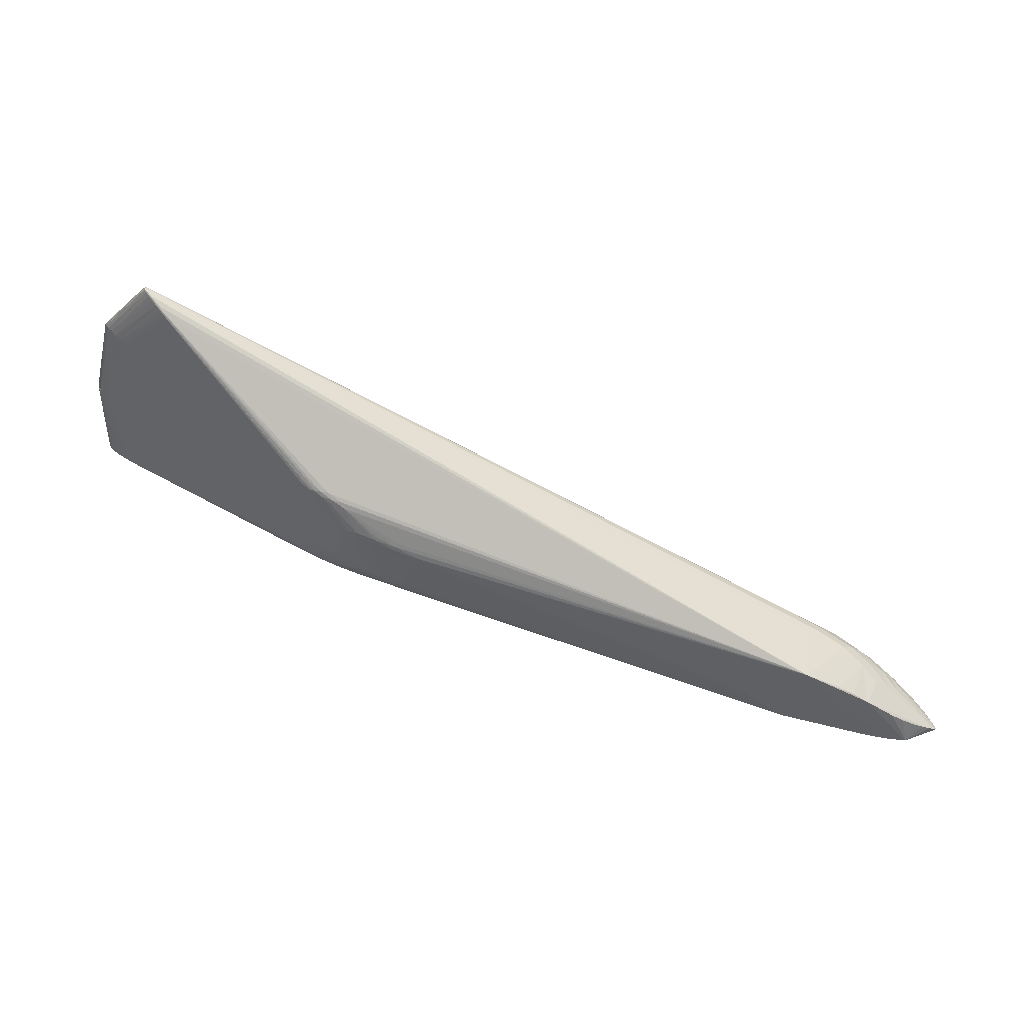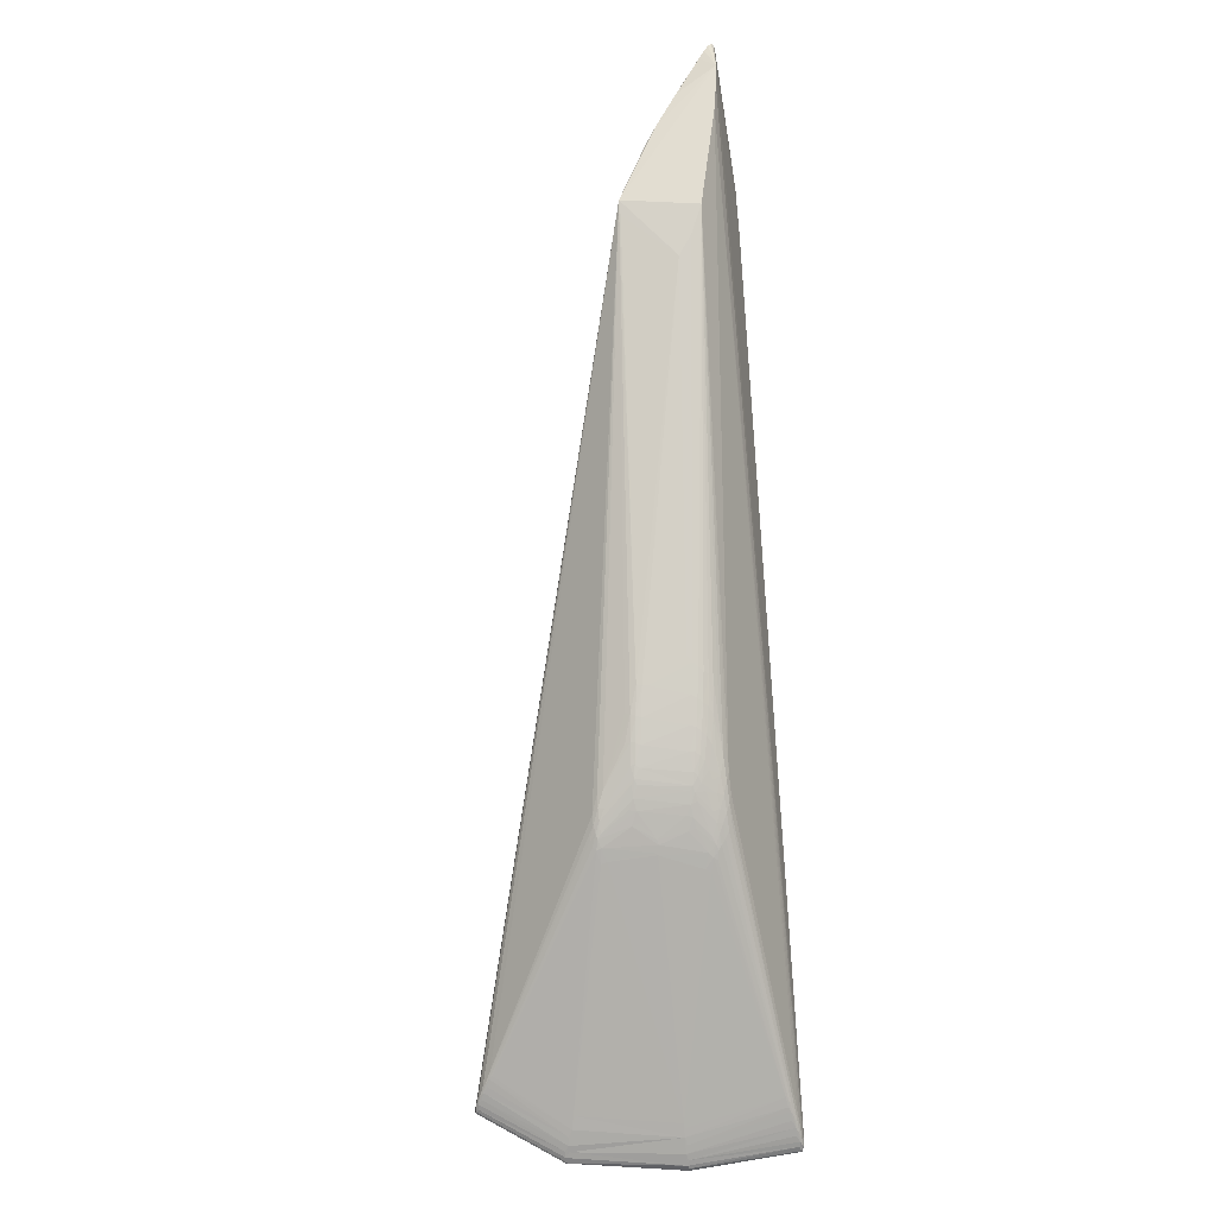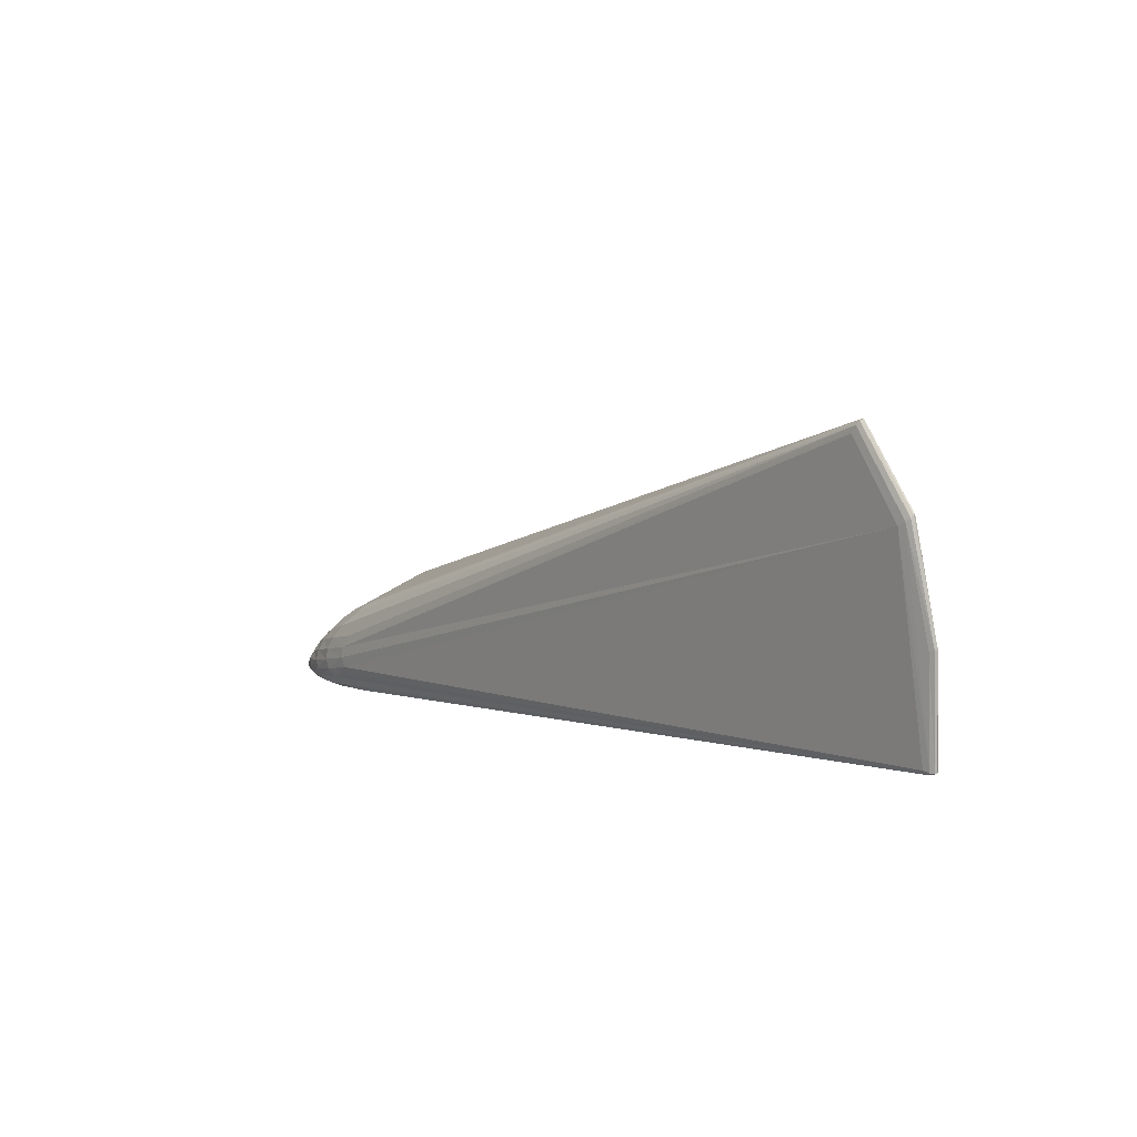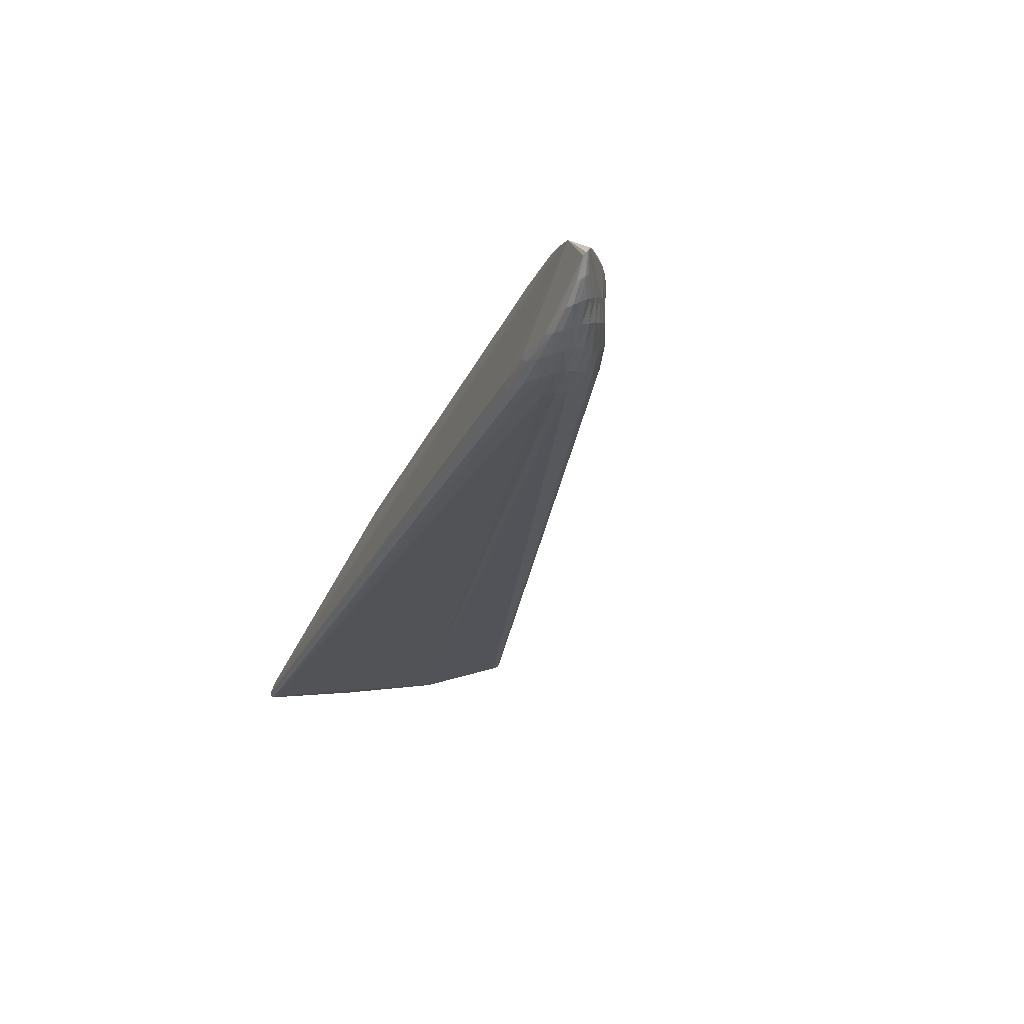
<metadata>
{"format":"obj","ext":"obj","renderer":"f3d","projection":"perspective","resolution":1024,"background":"white","views":[{"elev":51.0,"azim":171.9,"up":"+Z"},{"elev":57.7,"azim":78.6,"up":"+Y"},{"elev":11.4,"azim":26.2,"up":"+Z"},{"elev":1.3,"azim":-120.2,"up":"+Y"}]}
</metadata>
<code>
o obj_shin_lower_L_mesh_shin_lower.L
v -0.000947 0.000399 -0.001565
v 0.003406 -0.000433 -5.8e-05
v 0.00456 -0.000891 0.000626
v -0.003157 -0.00204 -0.002554
v -0.001474 -0.002911 -0.002501
v -0.002105 -0.00296 -0.002583
v -0.000102 -0.003795 -0.002467
v -0.000691 -0.00391 -0.002532
v 0.001627 -0.004674 -0.002283
v 0.001406 -0.005039 -0.002288
v -0.003072 0.000716 -0.002104
v -0.002077 0.000599 -0.001874
v -3.3e-05 -0.000147 0.001562
v -0.000783 4.6e-05 0.000977
v -0.002192 0.000299 -0.000193
v -0.002839 0.00035 -0.000723
v 0.000355 -0.00295 0.001783
v 0.001504 -0.003707 0.002307
v -0.001721 -0.001343 0.000418
v -0.001168 -0.002233 0.000863
v -0.000299 -0.003148 0.001397
v 0.001021 -0.004001 0.002011
v -0.002372 -0.001393 -8.3e-05
v -0.001799 -0.002338 0.000377
v -0.000872 -0.003332 0.000937
v 0.00079 -0.004458 0.001676
v 0.00072 -0.000363 0.002099
v -0.0045 -0.000729 -0.002035
v -0.004758 0.000221 -0.002151
v -0.004937 0.000136 -0.002329
v -0.004619 -0.000831 -0.002271
v -0.004945 4.2e-05 -0.002433
v -0.004564 -0.000937 -0.002429
v -0.004759 -5.3e-05 -0.002465
v -0.004326 -0.001035 -0.002503
v -0.004088 -0.001775 -0.002188
v -0.004049 -0.001667 -0.00188
v -0.003333 -0.00269 -0.002057
v -0.003383 -0.002583 -0.001678
v -0.002341 -0.003567 -0.001855
v -0.00248 -0.003465 -0.001418
v -0.001102 -0.0044 -0.001557
v -0.001319 -0.004302 -0.001089
v -0.003949 -0.001886 -0.00241
v -0.003086 -0.002807 -0.002344
v -0.001965 -0.0037 -0.002196
v -0.000598 -0.004552 -0.001923
v -0.003636 -0.001982 -0.002535
v -0.002659 -0.002912 -0.002525
v -0.001365 -0.003846 -0.002432
v 0.000186 -0.004754 -0.002181
v -0.003827 -0.001581 -0.001498
v -0.003453 -0.00151 -0.001058
v -0.002958 -0.001449 -0.00058
v -0.003221 -0.002507 -0.00122
v -0.002877 -0.002451 -0.000705
v -0.002385 -0.002404 -0.000159
v -0.002368 -0.003406 -0.000895
v -0.002031 -0.003382 -0.000303
v -0.001495 -0.003382 0.000337
v -0.001239 -0.004263 -0.000526
v -0.00088 -0.004277 0.00012
v -0.00026 -0.004338 0.000836
v -0.00443 0.000289 -0.0019
v -0.003982 0.000336 -0.001578
v -0.003442 0.000359 -0.001185
v 0.003083 -0.000761 0.003275
v 0.002463 -0.000519 0.003226
v 0.005299 -0.001195 0.001284
v 0.000122 -0.005087 -0.000682
v 0.000399 -0.005186 -0.001139
v 0.00101 -0.005358 -0.001479
v 0.000201 -0.005066 -0.000115
v 0.00062 -0.005112 0.000539
v 0.02279 -0.009239 0.003254
v 0.02075 -0.007953 0.003692
v 0.0209 -0.008056 0.003507
v 0.02101 -0.008176 0.003326
v 0.02112 -0.008328 0.003155
v 0.02187 -0.008455 0.003958
v 0.02202 -0.00856 0.003763
v 0.02219 -0.008704 0.003582
v 0.02242 -0.00891 0.003415
v 0.02054 -0.007846 0.003879
v 0.02171 -0.008373 0.004169
v 0.02024 -0.007724 0.004069
v 0.02094 -0.008143 0.006266
v 0.02104 -0.008146 0.006048
v 0.02107 -0.00815 0.005798
v 0.02439 -0.01033 0.003181
v 0.02476 -0.01039 0.003343
v 0.0235 -0.009824 0.003115
v 0.02392 -0.009874 0.003307
v 0.02481 -0.01057 0.008599
v 0.02432 -0.01038 0.008537
v 0.02491 -0.01053 0.008363
v 0.02457 -0.01012 0.00356
v 0.02391 -0.009701 0.003594
v 0.02522 -0.01054 0.003553
v 0.02485 -0.01004 0.004763
v 0.02456 -0.009865 0.004503
v 0.02442 -0.009765 0.004632
v 0.02388 -0.009475 0.00427
v 0.02374 -0.009382 0.004441
v 0.02303 -0.009038 0.004021
v 0.02288 -0.008939 0.004212
v 0.02538 -0.01042 0.004661
v 0.0248 -0.01004 0.004392
v 0.02409 -0.00963 0.004123
v 0.02323 -0.009188 0.003852
v 0.02437 -0.009839 0.003997
v 0.0235 -0.009401 0.003706
v 0.02542 -0.0105 0.004194
v 0.02501 -0.01015 0.004927
v 0.02369 -0.009362 0.004646
v 0.02278 -0.008887 0.004428
v 0.02424 -0.009764 0.007008
v 0.02376 -0.009486 0.006893
v 0.02377 -0.009537 0.007071
v 0.02301 -0.009093 0.006719
v 0.02295 -0.009118 0.006916
v 0.02294 -0.009201 0.007129
v 0.02205 -0.008638 0.006507
v 0.02193 -0.008652 0.006709
v 0.02182 -0.008707 0.006908
v 0.02448 -0.009913 0.006956
v 0.0239 -0.009557 0.006755
v 0.02313 -0.009136 0.006537
v 0.02217 -0.008661 0.006299
v 0.02513 -0.01081 0.003229
v 0.02547 -0.01086 0.003375
v 0.02611 -0.01135 0.003406
v 0.02702 -0.01173 0.004129
v 0.02688 -0.01164 0.003977
v 0.02652 -0.01134 0.003993
v 0.02685 -0.01158 0.004197
v 0.02615 -0.01105 0.004042
v 0.0266 -0.01138 0.004292
v 0.02578 -0.01077 0.004111
v 0.02631 -0.01115 0.004395
v 0.02667 -0.01153 0.00378
v 0.02618 -0.01114 0.003773
v 0.02569 -0.01077 0.003792
v 0.0252 -0.01042 0.003831
v 0.02474 -0.0101 0.003896
v 0.02641 -0.01143 0.003581
v 0.02583 -0.01098 0.003561
v 0.02722 -0.01191 0.004377
v 0.02731 -0.012 0.004217
v 0.02764 -0.01232 0.004551
v 0.02705 -0.01177 0.004532
v 0.02752 -0.01222 0.004761
v 0.02509 -0.01025 0.004289
v 0.02508 -0.0102 0.004722
v 0.02545 -0.01047 0.004955
v 0.02585 -0.01078 0.004938
v 0.02622 -0.01109 0.004886
v 0.02577 -0.01073 0.00521
v 0.02627 -0.01114 0.005225
v 0.0366 -0.02123 0.002425
v 0.0366 -0.02133 0.002398
v 0.03646 -0.02113 0.002293
v 0.03645 -0.02099 0.002361
v 0.03622 -0.02088 0.002276
v 0.0362 -0.02073 0.002348
v 0.03587 -0.02056 0.002283
v 0.03584 -0.02038 0.002357
v 0.03652 -0.02141 0.002379
v 0.03638 -0.02122 0.002255
v 0.03616 -0.02099 0.002235
v 0.03633 -0.0214 0.002384
v 0.0362 -0.02122 0.002246
v 0.03602 -0.02129 0.002421
v 0.03601 -0.02125 0.002328
v 0.03648 -0.021 0.002482
v 0.03635 -0.0208 0.002459
v 0.03615 -0.02056 0.002578
v 0.0361 -0.02052 0.002448
v 0.03592 -0.02028 0.002564
v 0.03567 -0.02001 0.002685
v 0.03574 -0.02016 0.002457
v 0.03558 -0.01994 0.002571
v 0.0354 -0.01972 0.002682
v 0.03524 -0.01956 0.002767
v 0.03492 -0.01925 0.002821
v 0.03528 -0.01974 0.002491
v 0.03538 -0.01996 0.002389
v 0.03514 -0.01952 0.002606
v 0.035 -0.01934 0.002721
v 0.02649 -0.01142 0.006462
v 0.0263 -0.01127 0.006502
v 0.02669 -0.01164 0.006672
v 0.02679 -0.01171 0.006554
v 0.03504 -0.01963 0.007093
v 0.0352 -0.01979 0.007052
v 0.03646 -0.02135 0.007138
v 0.03636 -0.0214 0.007086
v 0.03614 -0.02137 0.007013
v 0.03643 -0.02119 0.00712
v 0.03635 -0.02104 0.007185
v 0.03619 -0.02084 0.007114
v 0.036 -0.02061 0.007177
v 0.03574 -0.02033 0.007087
v 0.03549 -0.02007 0.007138
v 0.0244 -0.009897 0.007162
v 0.02487 -0.01021 0.007171
v 0.02567 -0.01082 0.007075
v 0.02573 -0.0109 0.007409
v 0.03399 -0.01931 0.01138
v 0.03466 -0.02099 0.01157
v 0.03529 -0.02091 0.01208
v 0.03527 -0.02101 0.01205
v 0.03517 -0.02108 0.01196
v 0.03497 -0.02108 0.0118
v 0.03516 -0.02067 0.01203
v 0.03521 -0.02082 0.01211
v 0.03498 -0.02045 0.01202
v 0.03502 -0.02047 0.01186
v 0.03484 -0.02023 0.01186
v 0.03457 -0.01996 0.0118
v 0.03438 -0.01972 0.01161
v 0.02585 -0.01123 0.008828
v 0.02564 -0.01111 0.008864
v 0.02604 -0.01148 0.00906
v 0.02617 -0.01151 0.008929
v 0.02533 -0.01097 0.008887
v 0.02583 -0.0114 0.009148
v 0.02497 -0.01083 0.00887
v 0.02616 -0.01146 0.008736
v 0.02571 -0.01109 0.008663
v 0.02662 -0.0119 0.008832
v 0.02661 -0.01185 0.008581
v 0.02528 -0.01081 0.008632
v 0.02427 -0.0102 0.008284
v 0.02529 -0.01052 0.007136
v 0.0252 -0.01049 0.007413
v 0.03281 -0.01963 0.01522
v 0.03284 -0.01976 0.01532
v 0.03267 -0.01944 0.01518
v 0.0327 -0.01959 0.01528
v 0.03246 -0.01919 0.01507
v 0.03249 -0.01935 0.01517
v 0.03217 -0.01888 0.01488
v 0.03258 -0.01925 0.015
v 0.03237 -0.019 0.0149
v 0.03211 -0.01871 0.01474
v 0.03225 -0.0188 0.01469
v 0.03203 -0.01855 0.01457
v 0.03196 -0.01844 0.01443
v 0.03282 -0.01987 0.01533
v 0.03288 -0.01994 0.01529
v 0.03274 -0.01995 0.01527
v 0.0328 -0.02 0.0152
v 0.03259 -0.01996 0.01511
v 0.03265 -0.02002 0.01504
v 0.03236 -0.0199 0.01487
v 0.03242 -0.01995 0.01478
v 0.03268 -0.01972 0.01531
v 0.03261 -0.0198 0.01525
v 0.03248 -0.01949 0.0152
v 0.03177 -0.01836 0.01449
v 0.03173 -0.01823 0.01435
f 100 154 101
f 117 118 119
f 17 21 22
f 31 30 32
f 31 36 37
f 36 38 39
f 38 40 41
f 40 42 43
f 33 44 36
f 44 45 38
f 45 46 40
f 46 47 42
f 48 49 45
f 49 50 46
f 50 51 47
f 63 26 25
f 70 43 42
f 71 42 47
f 73 74 62
f 130 90 91
f 91 93 97
f 102 101 103
f 104 103 105
f 101 108 109
f 103 109 110
f 109 111 112
f 102 104 115
f 123 124 121
f 118 127 128
f 120 128 129
f 123 129 88
f 31 28 30
f 94 234 95
f 144 97 145
f 102 100 101
f 18 17 22
f 33 31 32
f 37 36 39
f 39 38 41
f 41 40 43
f 31 33 36
f 36 44 38
f 38 45 40
f 40 46 42
f 44 48 45
f 45 49 46
f 46 50 47
f 60 63 25
f 71 70 42
f 72 71 47
f 61 73 62
f 62 74 63
f 131 130 91
f 99 91 97
f 97 93 98
f 104 102 103
f 106 104 105
f 101 154 108
f 103 101 109
f 105 103 110
f 109 108 111
f 110 109 112
f 120 123 121
f 123 87 124
f 118 117 127
f 120 118 128
f 123 120 129
f 87 123 88
f 88 129 89
f 16 11 66
f 66 11 65
f 12 1 166
f 68 1 12
f 4 35 34
f 35 32 34
f 35 33 32
f 28 53 30
f 53 54 30
f 54 29 30
f 54 23 29
f 23 64 29
f 23 19 64
f 19 14 64
f 14 15 64
f 15 65 64
f 15 66 65
f 15 16 66
f 13 68 14
f 95 234 68
f 234 125 68
f 125 124 68
f 124 87 68
f 87 67 68
f 67 69 68
f 69 2 68
f 2 1 68
f 13 27 68
f 27 20 68
f 20 21 68
f 21 17 68
f 17 18 68
f 18 258 68
f 242 243 68
f 243 261 68
f 261 228 68
f 85 129 116
f 127 100 102
f 209 232 221
f 225 249 221
f 43 61 58
f 18 22 258
f 54 53 56
f 22 25 26
f 60 59 63
f 59 62 63
f 20 14 19
f 28 37 52
f 44 33 48
f 33 35 48
f 35 4 48
f 2 90 1
f 90 187 1
f 90 130 187
f 22 259 258
f 19 23 24
f 52 53 28
f 23 57 24
f 77 80 81
f 96 119 94
f 78 81 82
f 22 26 259
f 80 85 116
f 20 27 13
f 119 121 234
f 121 122 234
f 122 124 234
f 124 125 234
f 122 121 124
f 3 2 69
f 88 89 69
f 89 86 69
f 86 84 69
f 84 3 69
f 3 76 2
f 76 77 2
f 77 78 2
f 78 79 2
f 79 75 2
f 75 93 2
f 93 92 2
f 92 90 2
f 24 21 20
f 24 25 21
f 25 22 21
f 150 195 185
f 152 193 194
f 61 62 59
f 262 227 246
f 24 57 25
f 57 60 25
f 57 56 60
f 56 59 60
f 85 89 129
f 76 84 85
f 55 41 58
f 92 91 90
f 77 76 80
f 58 56 55
f 127 117 100
f 84 76 3
f 84 86 89
f 85 84 89
f 54 56 57
f 20 13 14
f 19 24 20
f 23 54 57
f 76 85 80
f 28 31 37
f 82 83 78
f 83 79 78
f 83 75 79
f 83 93 75
f 83 98 93
f 91 92 93
f 73 210 257
f 58 59 56
f 71 210 70
f 232 194 193
f 80 116 106
f 190 208 229
f 61 70 73
f 69 87 88
f 198 214 171
f 52 39 55
f 73 70 210
f 55 56 53
f 51 10 171
f 10 9 169
f 81 80 106
f 115 127 102
f 100 117 126
f 232 209 194
f 200 215 211
f 115 128 127
f 71 173 210
f 55 53 52
f 121 119 118
f 96 117 119
f 116 128 115
f 105 110 81
f 106 116 115
f 110 82 81
f 110 112 82
f 112 83 82
f 112 98 83
f 71 72 173
f 112 97 98
f 72 47 173
f 112 111 97
f 47 51 174
f 111 145 97
f 50 10 51
f 50 8 10
f 8 9 10
f 100 126 114
f 159 190 151
f 9 11 170
f 8 7 9
f 7 11 9
f 191 158 235
f 52 37 39
f 116 129 128
f 81 106 105
f 78 77 81
f 145 111 144
f 61 59 58
f 209 221 204
f 121 118 120
f 114 155 100
f 55 39 41
f 43 58 41
f 209 204 194
f 49 8 50
f 49 6 8
f 6 7 8
f 11 12 164
f 34 32 11
f 106 115 104
f 32 30 11
f 30 29 11
f 29 64 11
f 154 113 153
f 64 65 11
f 108 154 153
f 16 15 11
f 15 14 11
f 14 68 11
f 68 12 11
f 7 34 11
f 6 5 7
f 5 34 7
f 200 211 196
f 204 221 219
f 26 63 252
f 63 74 254
f 74 73 254
f 69 67 87
f 61 43 70
f 48 6 49
f 48 4 6
f 4 34 6
f 34 5 6
f 135 137 138
f 141 142 135
f 142 143 137
f 146 147 142
f 147 99 143
f 99 97 144
f 132 131 147
f 131 91 99
f 133 136 148
f 148 151 152
f 136 135 138
f 138 137 140
f 134 141 135
f 135 142 137
f 137 143 139
f 141 146 142
f 142 147 143
f 143 99 144
f 146 132 147
f 147 131 99
f 149 133 148
f 148 136 151
f 150 148 152
f 154 155 107
f 155 158 156
f 156 159 157
f 130 131 187
f 131 132 186
f 149 148 185
f 148 150 185
f 150 152 194
f 108 144 111
f 132 146 188
f 146 141 188
f 141 134 189
f 134 133 189
f 133 149 189
f 114 126 206
f 108 153 144
f 135 133 134
f 135 136 133
f 140 107 155
f 113 143 144
f 138 156 136
f 156 157 136
f 140 137 107
f 153 113 144
f 157 151 136
f 155 206 235
f 114 206 155
f 113 139 143
f 155 154 100
f 140 155 138
f 155 156 138
f 158 191 156
f 191 159 156
f 139 107 137
f 154 139 113
f 154 107 139
f 157 159 151
f 155 235 158
f 160 161 162
f 163 162 164
f 161 168 169
f 162 169 170
f 189 185 184
f 163 160 162
f 165 163 164
f 162 161 169
f 164 162 170
f 183 189 184
f 182 183 179
f 183 180 179
f 1 167 166
f 1 187 167
f 187 186 167
f 186 181 167
f 183 184 203
f 179 202 201
f 186 188 181
f 188 182 181
f 188 189 182
f 189 183 182
f 131 186 187
f 132 188 186
f 189 149 185
f 141 189 188
f 171 172 168
f 172 169 168
f 174 51 171
f 10 172 171
f 10 169 172
f 9 170 169
f 210 171 214
f 210 173 171
f 47 174 173
f 163 176 160
f 176 175 160
f 11 164 170
f 174 171 173
f 184 204 203
f 165 178 163
f 178 176 163
f 177 201 176
f 178 179 176
f 179 177 176
f 166 167 164
f 167 165 164
f 12 166 164
f 179 180 202
f 179 201 177
f 184 185 204
f 167 181 165
f 181 178 165
f 181 182 178
f 182 179 178
f 193 190 192
f 193 192 232
f 229 232 192
f 193 152 151
f 193 151 190
f 229 192 190
f 159 191 190
f 191 208 190
f 185 195 204
f 195 194 204
f 213 196 212
f 213 197 196
f 197 161 196
f 201 200 175
f 150 194 195
f 175 199 160
f 201 175 176
f 196 161 160
f 198 168 197
f 197 168 161
f 199 200 196
f 203 180 183
f 175 200 199
f 201 202 200
f 214 197 213
f 203 202 180
f 214 198 197
f 199 196 160
f 203 204 202
f 198 171 168
f 206 236 235
f 205 117 233
f 205 206 117
f 206 126 117
f 236 230 235
f 236 206 230
f 206 205 230
f 251 211 250
f 218 200 202
f 255 213 253
f 251 212 211
f 255 214 213
f 218 204 219
f 253 212 251
f 253 213 212
f 215 216 211
f 216 250 211
f 248 221 249
f 248 220 221
f 212 196 211
f 218 219 215
f 219 217 215
f 218 215 200
f 218 202 204
f 221 220 219
f 216 237 238
f 216 215 237
f 222 223 224
f 223 226 227
f 222 225 229
f 229 231 232
f 233 94 226
f 94 95 228
f 225 222 224
f 235 208 207
f 224 223 227
f 229 225 231
f 223 233 226
f 226 94 228
f 233 96 94
f 228 95 68
f 232 231 221
f 231 225 221
f 261 226 228
f 94 119 234
f 224 248 225
f 227 226 246
f 208 222 229
f 208 235 222
f 235 230 222
f 230 233 222
f 233 223 222
f 227 262 224
f 117 96 233
f 230 205 233
f 191 207 208
f 207 191 235
f 251 250 252
f 253 252 254
f 255 254 256
f 238 240 258
f 250 258 259
f 240 242 260
f 253 251 252
f 255 253 254
f 257 255 256
f 250 238 258
f 252 250 259
f 258 240 260
f 258 260 68
f 260 242 68
f 248 247 220
f 248 245 247
f 248 246 245
f 246 241 245
f 242 240 241
f 246 243 241
f 243 242 241
f 246 261 243
f 246 226 261
f 248 249 225
f 224 262 248
f 262 246 248
f 244 239 217
f 257 214 255
f 244 217 219
f 245 219 220
f 257 210 214
f 245 220 247
f 237 215 217
f 237 217 239
f 238 250 216
f 256 73 257
f 245 244 219
f 244 245 239
f 245 241 239
f 241 240 239
f 240 238 239
f 238 237 239
f 259 26 252
f 63 254 252
f 73 256 254

</code>
